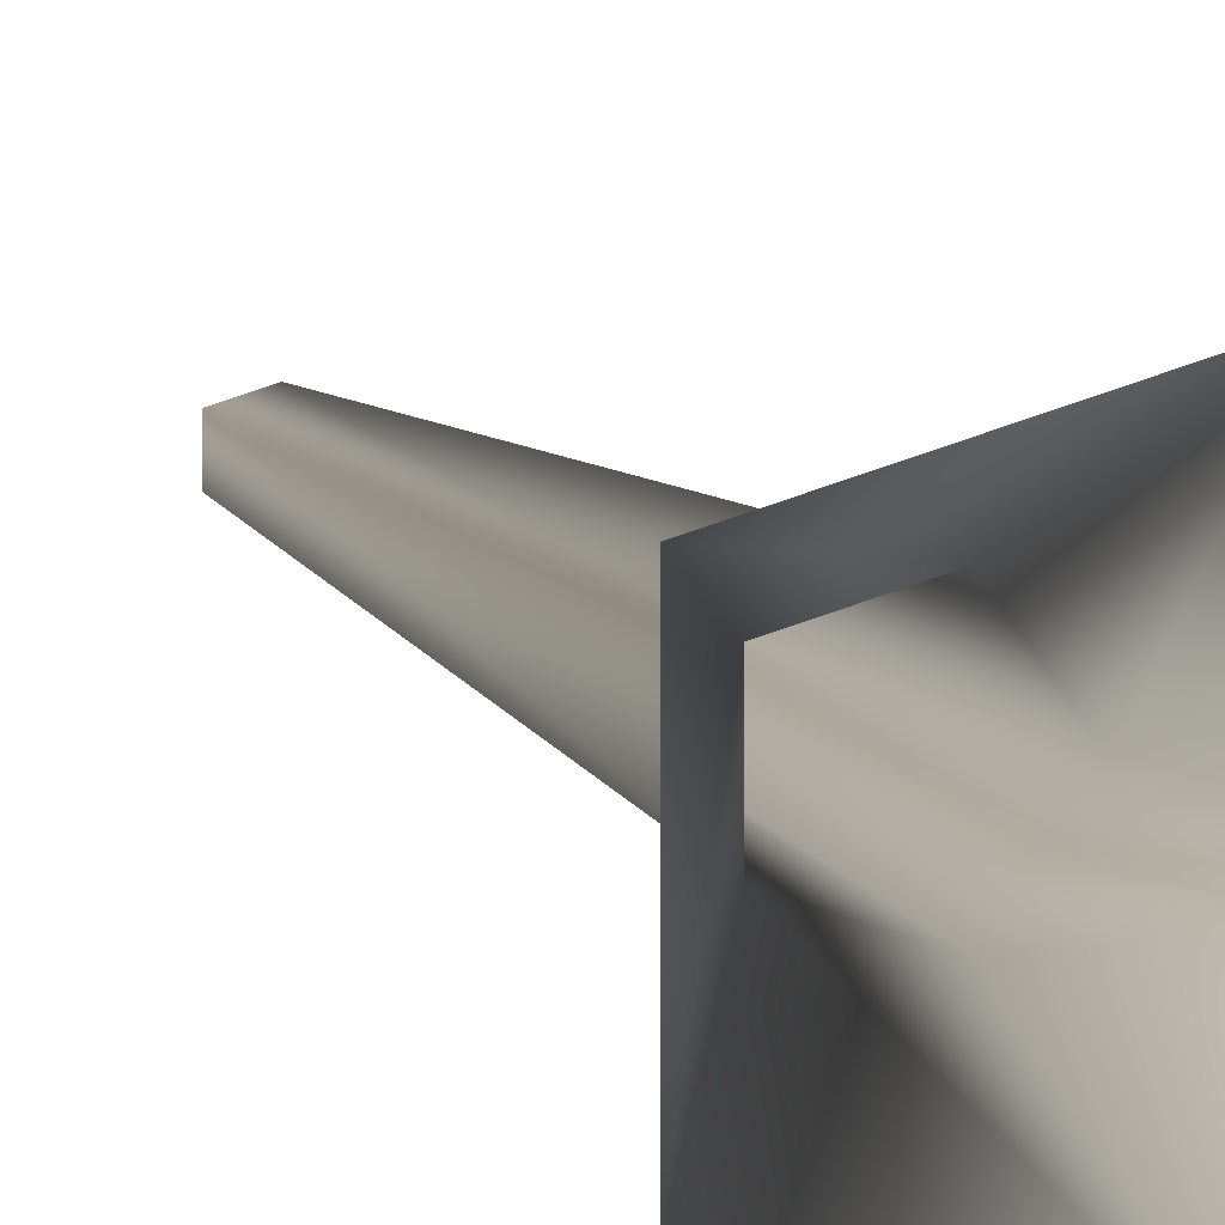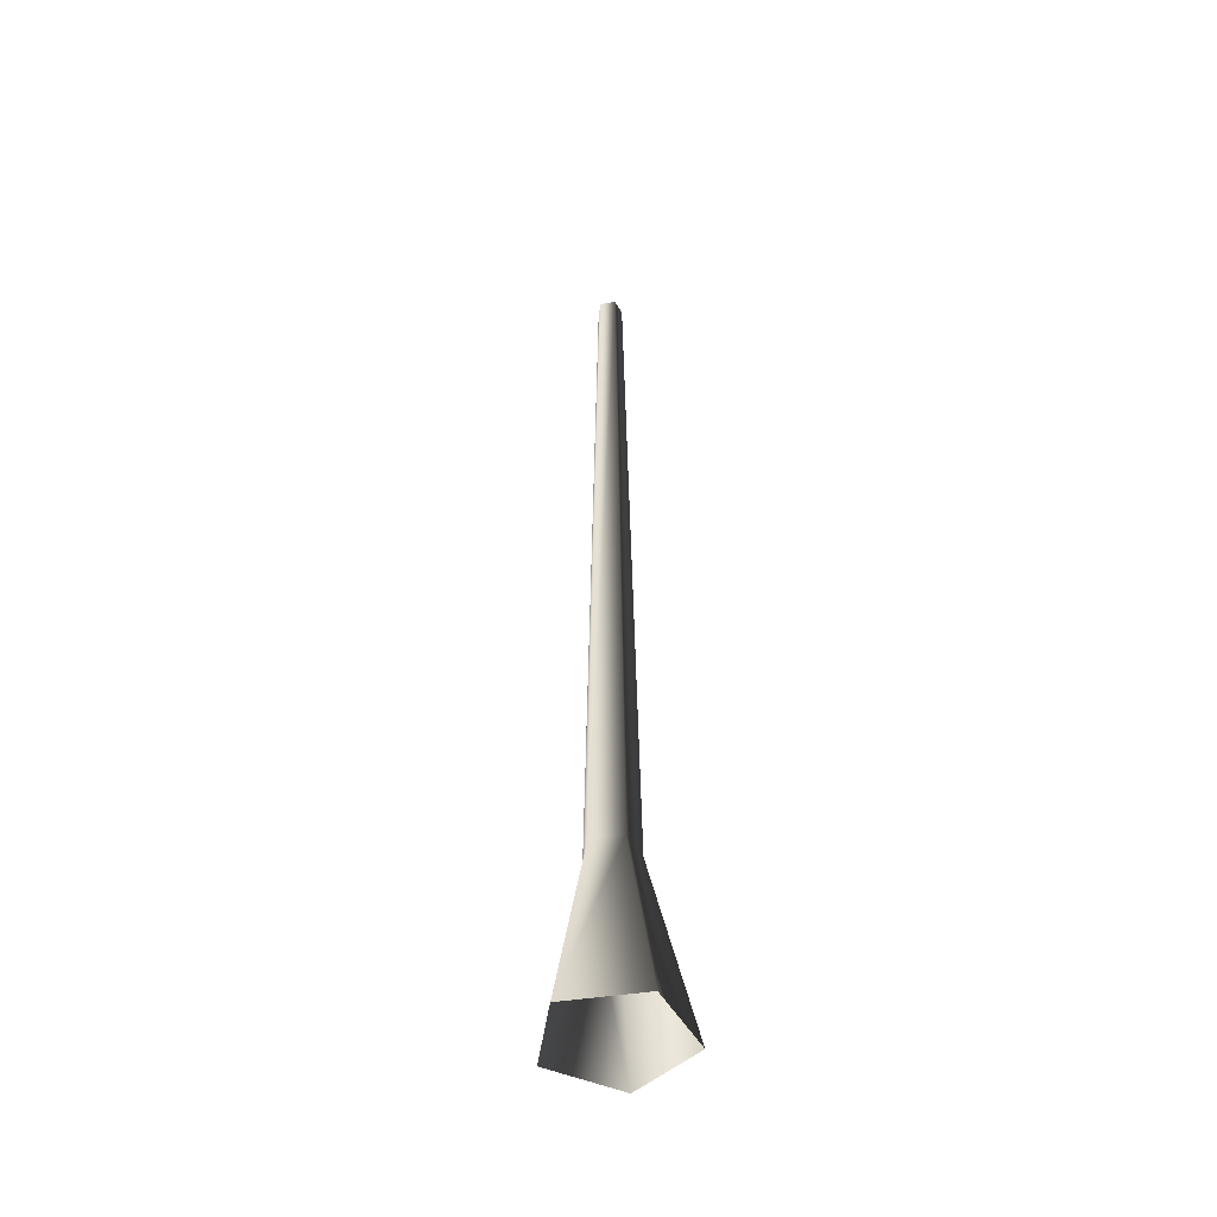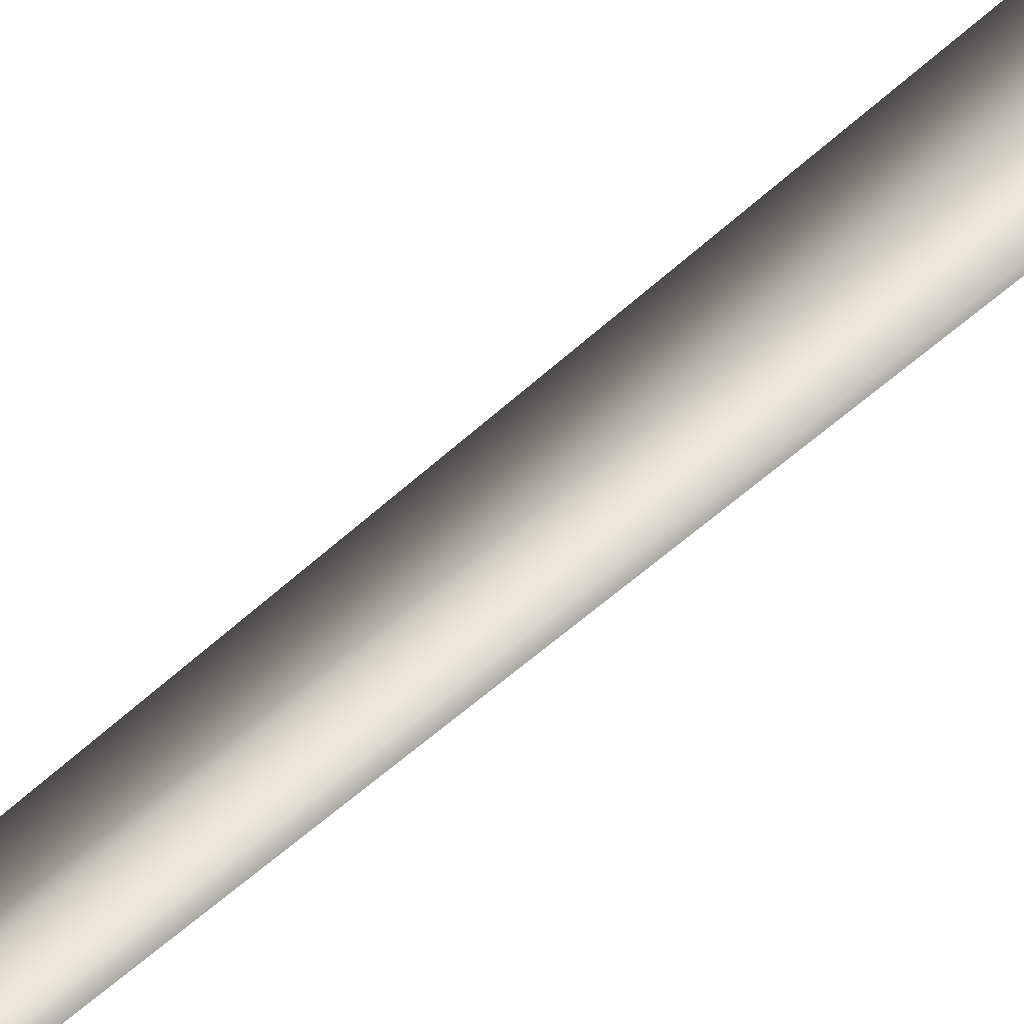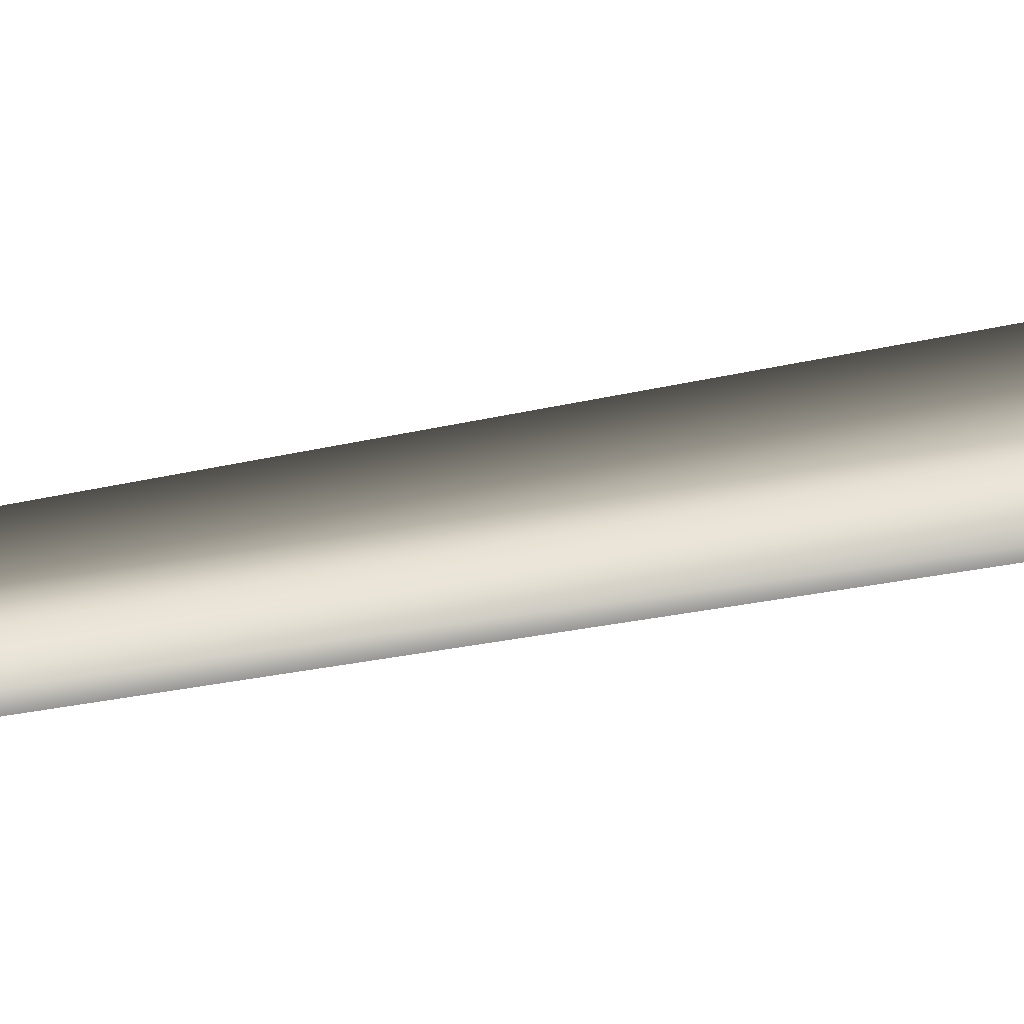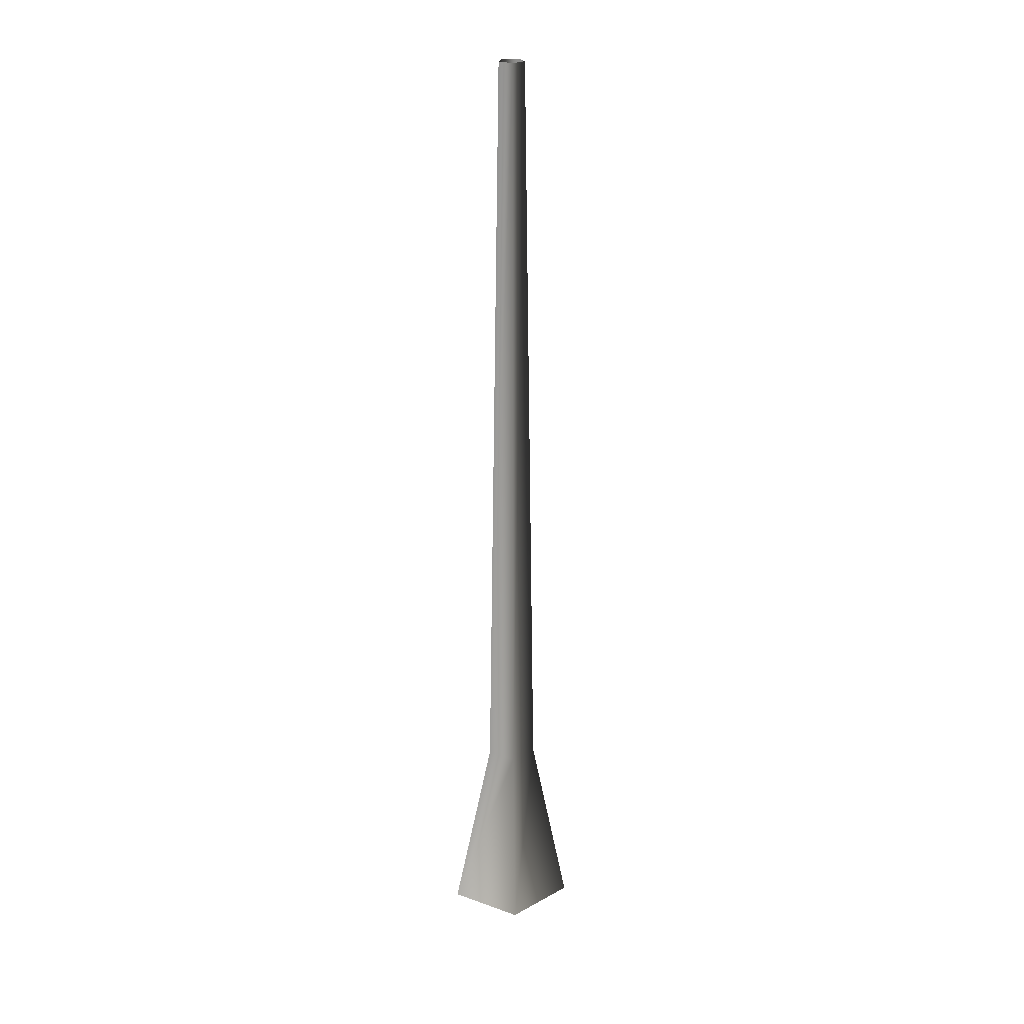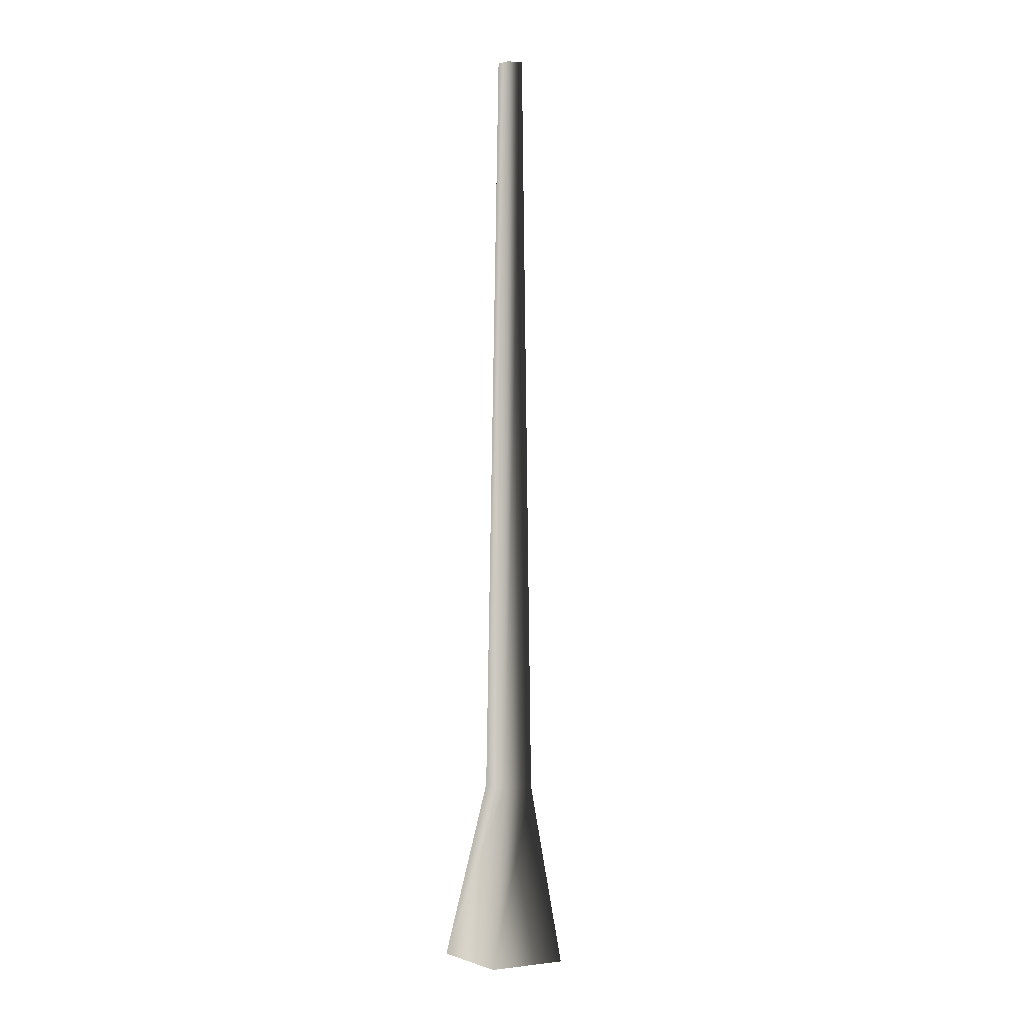
<metadata>
{"format":"obj","ext":"obj","renderer":"f3d","projection":"perspective","resolution":1024,"background":"white","views":[{"elev":3.7,"azim":-7.8,"up":"+Z"},{"elev":-48.0,"azim":-152.3,"up":"+Y"},{"elev":41.2,"azim":-140.5,"up":"+Z"},{"elev":45.8,"azim":-103.1,"up":"+Z"},{"elev":24.4,"azim":-59.8,"up":"+Y"},{"elev":2.3,"azim":-40.8,"up":"+Y"}]}
</metadata>
<code>
v 0.1189 -0.1467 -0.4504
v 0.05756 1.16 -0.1771
v -0.1507 1.16 -0.1095
v -0.4106 -0.1467 -0.2784
v -0.1507 1.16 0.1095
v -0.4106 -0.1467 0.2784
v 0.05756 1.16 0.1771
v 0.1189 -0.1467 0.4504
v 0.1863 1.16 -2.39e-06
v 0.4461 -0.1467 -1.571e-06
v 0.05756 1.16 -0.1771
v 0.1189 -0.1467 -0.4504
v -0.06863 6.67 0.05615
v -0.06863 6.67 -0.05616
v 0.03818 6.67 -0.09087
v 0.03818 6.67 -0.09087
v 0.1042 6.67 1.465e-06
v 0.03819 6.67 0.09086
g Tree_conf2_(13)_1418_241
f 1 3 2
f 1 4 3
f 4 5 3
f 4 6 5
f 6 7 5
f 6 8 7
f 8 9 7
f 8 10 9
f 10 11 9
f 10 12 11
f 3 5 13
f 3 13 14
f 2 3 14
f 2 14 15
f 9 11 16
f 9 16 17
f 7 9 17
f 7 17 18
f 5 18 13
f 5 7 18

</code>
